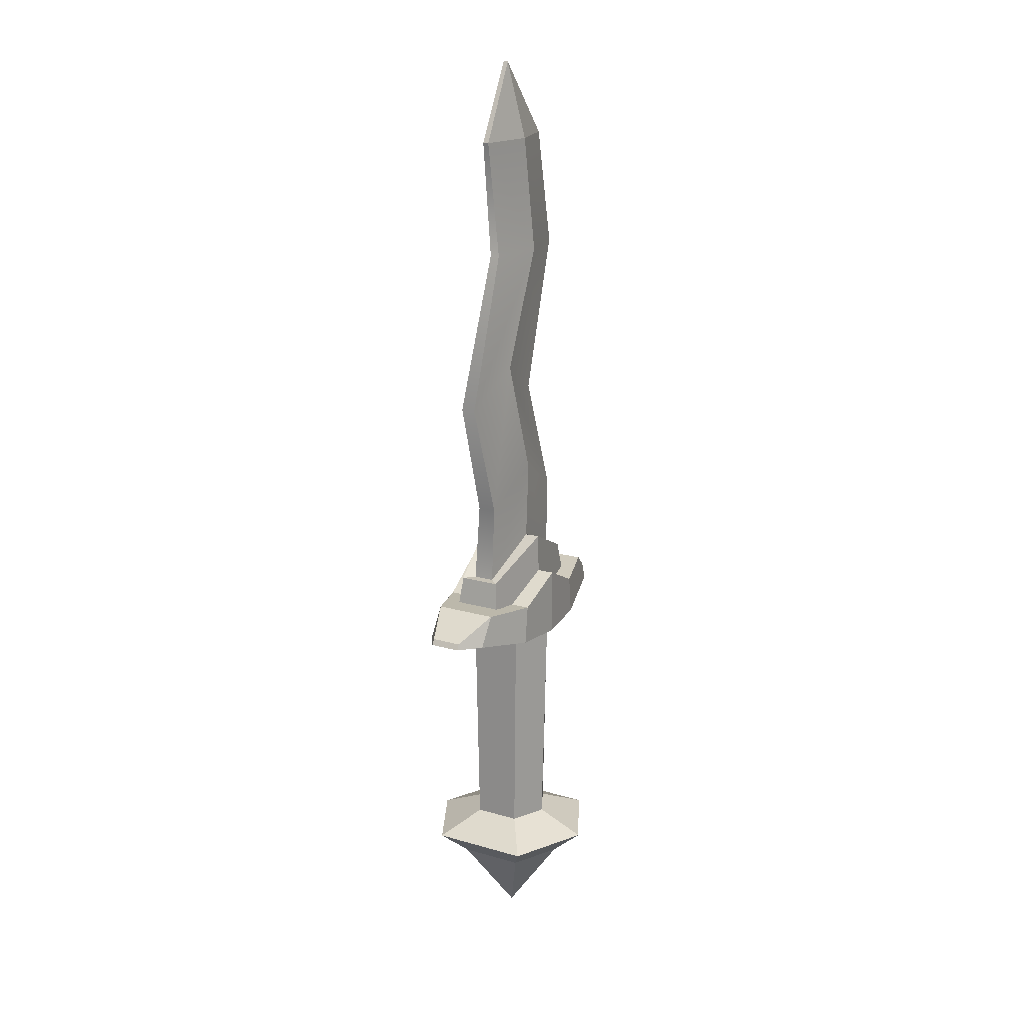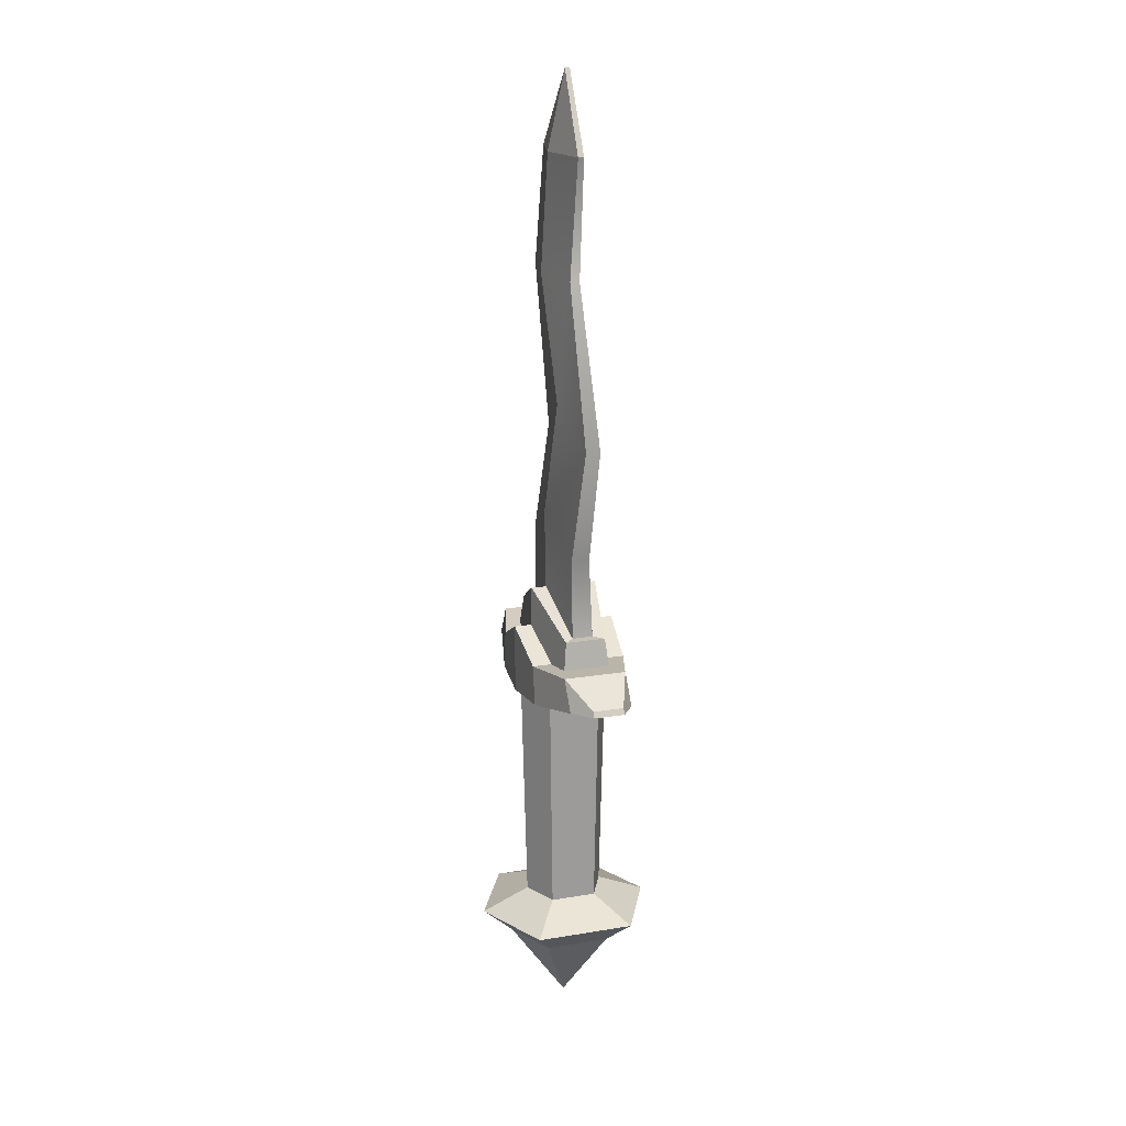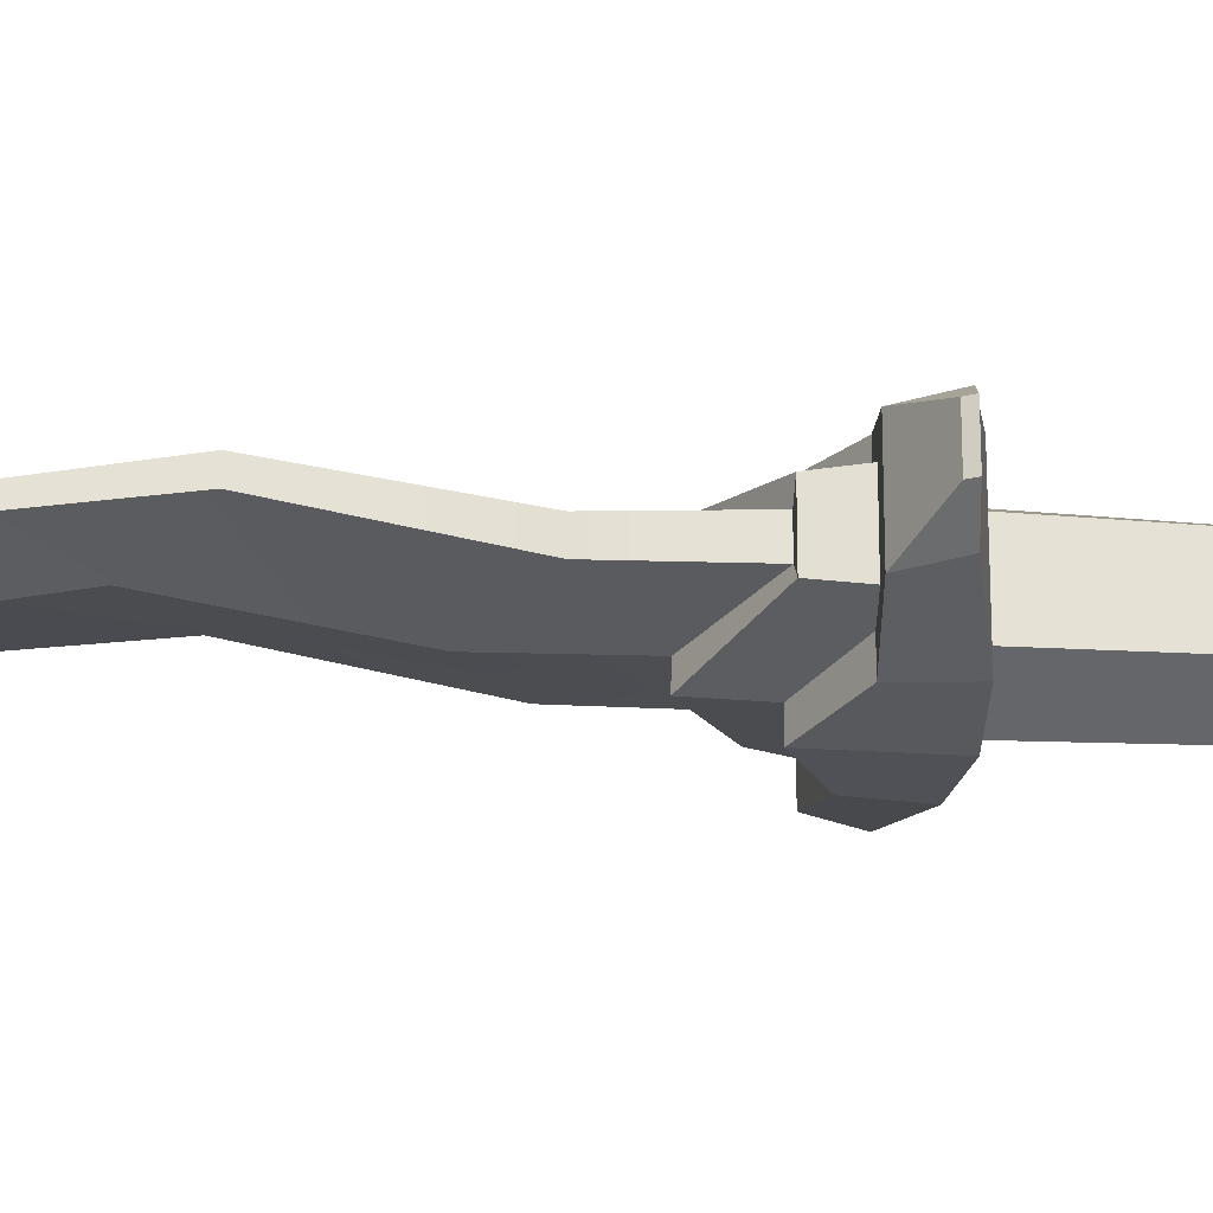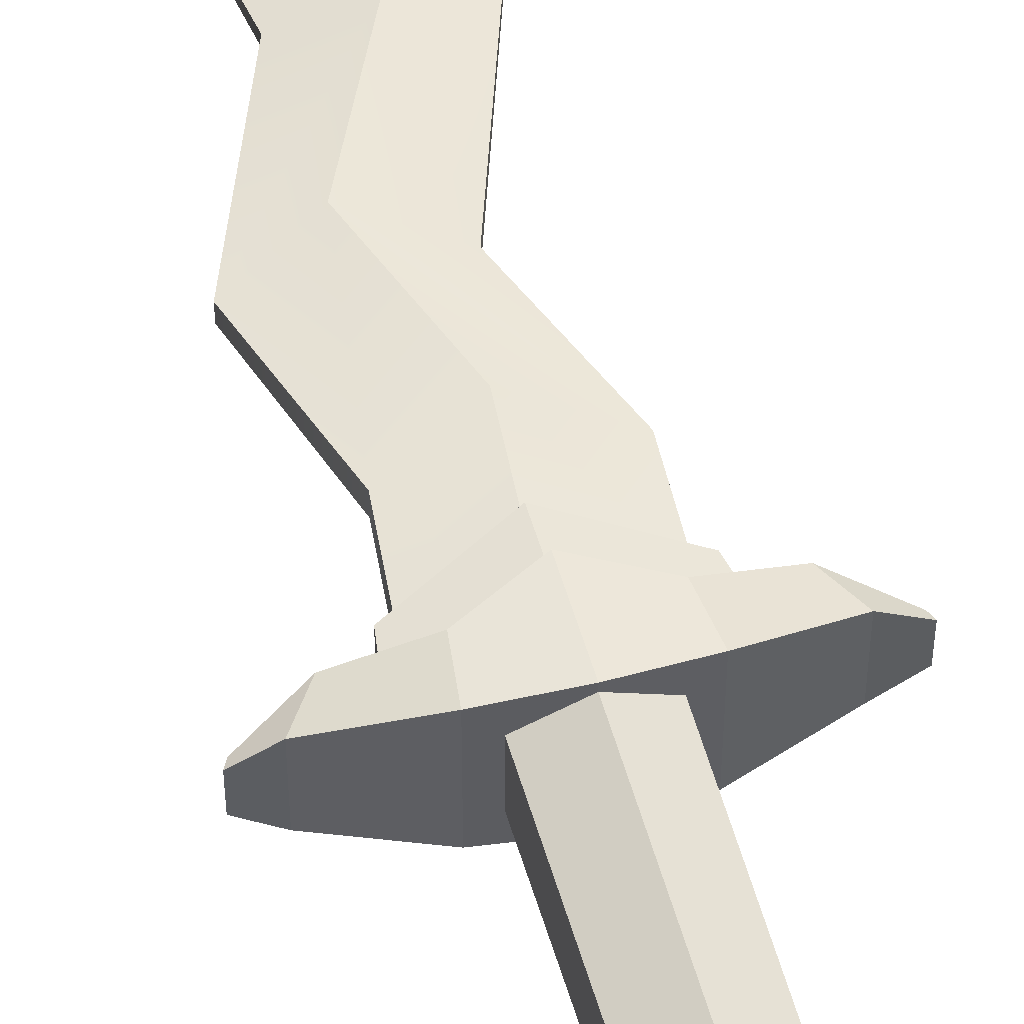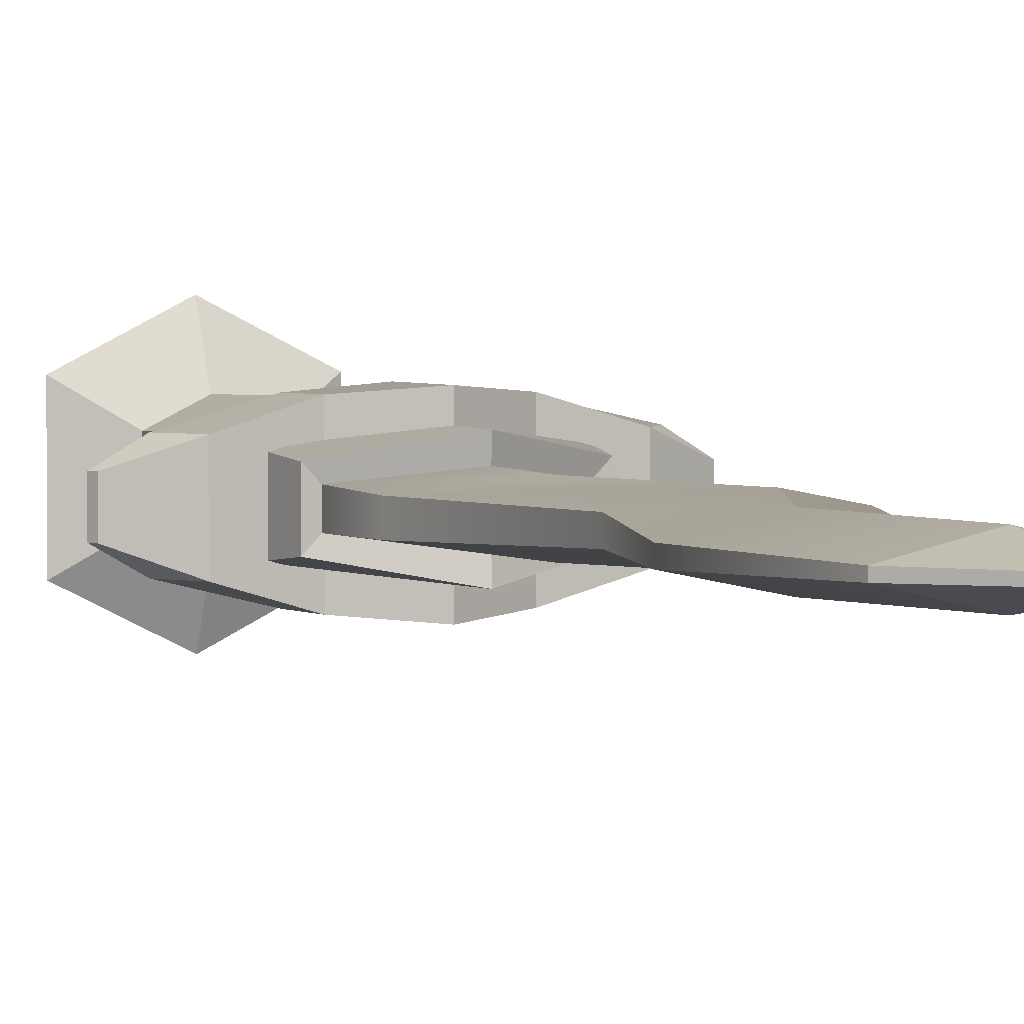
<metadata>
{"format":"obj","ext":"obj","renderer":"f3d","projection":"perspective","resolution":1024,"background":"white","views":[{"elev":18.9,"azim":-61.2,"up":"+Y"},{"elev":18.8,"azim":-107.6,"up":"+Y"},{"elev":-24.8,"azim":-96.3,"up":"+Z"},{"elev":51.3,"azim":-15.3,"up":"+Z"},{"elev":3.0,"azim":155.9,"up":"+Z"}]}
</metadata>
<code>
g goldknife
v 0.03354 -0.1494 0.02177
v 0.03586 0.08924 0.02502
v 0.03586 0.08924 -0.02502
v 0.03354 -0.1494 -0.02177
v 0.0477 0.111 0.0453
v 0.09998 0.1163 0.02993
v 0.1155 0.08768 0.02993
v 0.05219 0.07317 0.0452
v 0.0477 0.111 -0.0453
v 0.09998 0.1163 -0.02993
v 0.09998 0.1163 0.02993
v 0.0477 0.111 0.0453
v 0.05219 0.07317 -0.0452
v 0.1155 0.08768 -0.02993
v 0.09998 0.1163 -0.02993
v 0.0477 0.111 -0.0453
v 0.1155 0.08768 0.02993
v 0.1155 0.08768 -0.02993
v 0.05219 0.07317 -0.0452
v 0.05219 0.07317 0.0452
v 0.1424 0.08796 0.01465
v 0.1399 0.09369 0.01465
v 0.1399 0.09369 -0.01465
v 0.1424 0.08796 -0.01465
v -9.546e-08 0.588 0.01481
v -0.01194 0.6619 0.002305
v 0.05197 0.588 0.002789
v -0.01194 0.6619 -0.002305
v -9.546e-08 0.588 -0.01481
v 0.05197 0.588 -0.002789
v 0.05197 0.588 0.002789
v -0.01194 0.6619 0.002305
v -0.01194 0.6619 -0.002305
v 0.05197 0.588 -0.002789
v 0.07328 0.4748 0.004581
v 0.0192 0.4748 0.01556
v -9.546e-08 0.588 0.01481
v 0.05197 0.588 0.002789
v 0.02381 0.3287 0.006896
v -0.03301 0.3616 0.0163
v 0.06467 0.2136 0.00872
v 0.005702 0.2465 0.01706
v 0.06035 0.1398 0.009889
v -9.546e-08 0.1727 0.01755
v 0.05197 0.588 -0.002789
v 0.07328 0.4748 -0.004581
v 0.07328 0.4748 0.004581
v 0.05197 0.588 0.002789
v 0.02381 0.3287 0.006896
v 0.02381 0.3287 -0.006896
v 0.06467 0.2136 0.00872
v 0.06467 0.2136 -0.00872
v 0.06035 0.1398 0.009889
v 0.06035 0.1398 -0.009889
v -9.546e-08 0.588 -0.01481
v 0.0192 0.4748 -0.01556
v 0.07328 0.4748 -0.004581
v 0.05197 0.588 -0.002789
v 0.02381 0.3287 -0.006896
v -0.03301 0.3616 -0.0163
v 0.06467 0.2136 -0.00872
v 0.005702 0.2465 -0.01706
v 0.06035 0.1398 -0.009889
v -9.546e-08 0.1727 -0.01755
v -9.546e-08 0.1731 0.03216
v 0.06954 0.1398 0.01924
v 0.07486 0.1048 0.02316
v -9.546e-08 0.1051 0.03308
v 0.07486 0.1048 0.02316
v 0.06954 0.1398 0.01924
v 0.06954 0.1398 -0.01924
v 0.07486 0.1048 -0.02316
v -9.546e-08 0.1731 -0.03216
v -9.546e-08 0.1194 -0.03308
v 0.07486 0.1048 -0.02316
v 0.06954 0.1398 -0.01924
v 0.06035 0.1398 0.009889
v 0.06954 0.1398 0.01924
v -9.546e-08 0.1731 0.03216
v -9.546e-08 0.1727 0.01755
v 0.06035 0.1398 -0.009889
v 0.06954 0.1398 -0.01924
v 0.06954 0.1398 0.01924
v 0.06035 0.1398 0.009889
v -9.546e-08 0.1727 -0.01755
v -9.546e-08 0.1731 -0.03216
v 0.06954 0.1398 -0.01924
v 0.06954 0.1398 -0.01924
v 0.06035 0.1398 -0.009889
v -9.546e-08 -0.1494 0.03814
v -9.546e-08 0.08924 0.04382
v 0.03586 0.08924 0.02502
v 0.03354 -0.1494 0.02177
v -9.546e-08 0.06896 -0.0492
v -9.546e-08 0.06896 0.0492
v 0.05219 0.07317 0.0452
v 0.05219 0.07317 -0.0452
v -9.546e-08 0.1349 -0.0492
v -9.546e-08 0.06896 -0.0492
v 0.05219 0.07317 -0.0452
v 0.0477 0.111 -0.0453
v -9.546e-08 0.1349 0.0492
v -9.546e-08 0.1349 -0.0492
v 0.0477 0.111 -0.0453
v 0.0477 0.111 0.0453
v -9.546e-08 0.1349 0.0492
v 0.0477 0.111 0.0453
v 0.05219 0.07317 0.0452
v -9.546e-08 0.06896 0.0492
v 0.03586 0.08924 -0.02502
v -9.546e-08 0.08924 -0.04382
v -9.546e-08 -0.1494 -0.03814
v 0.03354 -0.1494 -0.02177
v -0.03354 -0.1494 0.02177
v -0.03354 -0.1494 -0.02177
v -0.03586 0.08924 -0.02502
v -0.03586 0.08924 0.02502
v -0.1409 0.09133 0.01465
v -0.1409 0.09133 -0.01465
v -0.138 0.09681 -0.01465
v -0.138 0.09681 0.01465
v -9.546e-08 0.588 0.01481
v -0.05197 0.588 0.002789
v -0.01194 0.6619 0.002305
v -0.01194 0.6619 -0.002305
v -0.05197 0.588 -0.002789
v -9.546e-08 0.588 -0.01481
v -0.05197 0.588 0.002789
v -0.05197 0.588 -0.002789
v -0.01194 0.6619 -0.002305
v -0.01194 0.6619 0.002305
v -0.03489 0.4748 -0.004581
v -0.05197 0.588 -0.002789
v -0.05197 0.588 0.002789
v -0.03489 0.4748 0.004581
v -0.08983 0.3287 -0.006896
v -0.08983 0.3287 0.006896
v -0.05327 0.2136 -0.00872
v -0.05327 0.2136 0.00872
v -0.06035 0.1398 -0.009889
v -0.06035 0.1398 0.009889
v -9.546e-08 0.1731 0.03216
v -9.546e-08 0.1051 0.03308
v -0.07486 0.1048 0.02316
v -0.06954 0.1398 0.01924
v -0.07486 0.1048 0.02316
v -0.07486 0.1048 -0.02316
v -0.06954 0.1398 -0.01924
v -0.06954 0.1398 0.01924
v -9.546e-08 0.1731 -0.03216
v -0.06954 0.1398 -0.01924
v -0.07486 0.1048 -0.02316
v -9.546e-08 0.1194 -0.03308
v -0.06035 0.1398 0.009889
v -9.546e-08 0.1727 0.01755
v -9.546e-08 0.1731 0.03216
v -0.06954 0.1398 0.01924
v -0.06035 0.1398 -0.009889
v -0.06035 0.1398 0.009889
v -0.06954 0.1398 0.01924
v -0.06954 0.1398 -0.01924
v -9.546e-08 0.1727 -0.01755
v -0.06035 0.1398 -0.009889
v -0.06954 0.1398 -0.01924
v -0.06954 0.1398 -0.01924
v -9.546e-08 0.1731 -0.03216
v -9.546e-08 -0.1494 0.03814
v -0.03354 -0.1494 0.02177
v -0.03586 0.08924 0.02502
v -9.546e-08 0.08924 0.04382
v -9.546e-08 0.06896 -0.0492
v -0.05219 0.07317 -0.0452
v -0.05219 0.07317 0.0452
v -9.546e-08 0.06896 0.0492
v -9.546e-08 0.1349 -0.0492
v -0.0477 0.111 -0.0453
v -0.05219 0.07317 -0.0452
v -9.546e-08 0.06896 -0.0492
v -9.546e-08 0.1349 0.0492
v -0.0477 0.111 0.0453
v -0.0477 0.111 -0.0453
v -9.546e-08 0.1349 -0.0492
v -9.546e-08 0.1349 0.0492
v -9.546e-08 0.06896 0.0492
v -0.05219 0.07317 0.0452
v -0.0477 0.111 0.0453
v -0.03586 0.08924 -0.02502
v -0.03354 -0.1494 -0.02177
v -9.546e-08 -0.1494 -0.03814
v -9.546e-08 0.08924 -0.04382
v -0.09848 0.1157 0.02993
v -0.0477 0.111 0.0453
v -0.05219 0.07317 0.0452
v -0.1169 0.08832 0.02993
v -0.09848 0.1157 -0.02993
v -0.0477 0.111 -0.0453
v -0.0477 0.111 0.0453
v -0.09848 0.1157 0.02993
v -0.1169 0.08832 -0.02993
v -0.05219 0.07317 -0.0452
v -0.0477 0.111 -0.0453
v -0.09848 0.1157 -0.02993
v -0.05219 0.07317 0.0452
v -0.05219 0.07317 -0.0452
v -0.1169 0.08832 -0.02993
v -0.1169 0.08832 0.02993
v -0.05197 0.588 0.002789
v -9.546e-08 0.588 0.01481
v 0.0192 0.4748 0.01556
v -0.03489 0.4748 0.004581
v -0.08983 0.3287 0.006896
v -0.03301 0.3616 0.0163
v -0.05327 0.2136 0.00872
v 0.005702 0.2465 0.01706
v -0.06035 0.1398 0.009889
v -9.546e-08 0.1727 0.01755
v -9.546e-08 0.588 -0.01481
v -0.05197 0.588 -0.002789
v -0.03489 0.4748 -0.004581
v 0.0192 0.4748 -0.01556
v -0.03301 0.3616 -0.0163
v -0.08983 0.3287 -0.006896
v 0.005702 0.2465 -0.01706
v -0.05327 0.2136 -0.00872
v -9.546e-08 0.1727 -0.01755
v -0.06035 0.1398 -0.009889
v 0.1155 0.08768 0.02993
v 0.1424 0.08796 0.01465
v 0.1424 0.08796 -0.01465
v 0.1155 0.08768 -0.02993
v 0.1155 0.08768 -0.02993
v 0.1424 0.08796 -0.01465
v 0.1399 0.09369 -0.01465
v 0.09998 0.1163 -0.02993
v 0.09998 0.1163 -0.02993
v 0.1399 0.09369 -0.01465
v 0.1399 0.09369 0.01465
v 0.09998 0.1163 0.02993
v 0.09998 0.1163 0.02993
v 0.1399 0.09369 0.01465
v 0.1424 0.08796 0.01465
v 0.1155 0.08768 0.02993
v -0.1169 0.08832 0.02993
v -0.1409 0.09133 0.01465
v -0.138 0.09681 0.01465
v -0.09848 0.1157 0.02993
v -0.09848 0.1157 0.02993
v -0.138 0.09681 0.01465
v -0.138 0.09681 -0.01465
v -0.09848 0.1157 -0.02993
v -0.09848 0.1157 -0.02993
v -0.138 0.09681 -0.01465
v -0.1409 0.09133 -0.01465
v -0.1169 0.08832 -0.02993
v -0.1169 0.08832 -0.02993
v -0.1409 0.09133 -0.01465
v -0.1409 0.09133 0.01465
v -0.1169 0.08832 0.02993
v 0.03354 -0.1494 0.02177
v 0.07327 -0.1693 0.04756
v -9.546e-08 -0.1692 0.08423
v -9.546e-08 -0.1494 0.03814
v -9.546e-08 -0.1494 0.03814
v -9.546e-08 -0.1692 0.08423
v -0.07327 -0.1693 0.04756
v -0.03354 -0.1494 0.02177
v -0.03354 -0.1494 0.02177
v -0.07327 -0.1693 0.04756
v -0.07327 -0.1693 -0.04756
v -0.03354 -0.1494 -0.02177
v -0.03354 -0.1494 -0.02177
v -0.07327 -0.1693 -0.04756
v -9.546e-08 -0.1692 -0.08423
v -9.546e-08 -0.1494 -0.03814
v -9.546e-08 -0.1494 -0.03814
v -9.546e-08 -0.1692 -0.08423
v 0.07327 -0.1693 -0.04756
v 0.03354 -0.1494 -0.02177
v 0.03354 -0.1494 -0.02177
v 0.07327 -0.1693 -0.04756
v 0.07327 -0.1693 0.04756
v 0.03354 -0.1494 0.02177
v 0.07327 -0.1693 0.04756
v 0.04712 -0.1951 0.03072
v -9.546e-08 -0.1951 0.05446
v -9.546e-08 -0.1692 0.08423
v 0.07327 -0.1693 -0.04756
v 0.04712 -0.1951 -0.03072
v 0.04712 -0.1951 0.03072
v 0.07327 -0.1693 0.04756
v -9.546e-08 -0.1692 -0.08423
v -9.546e-08 -0.1951 -0.05446
v 0.04712 -0.1951 -0.03072
v 0.07327 -0.1693 -0.04756
v -0.07327 -0.1693 -0.04756
v -0.04712 -0.1951 -0.03072
v -9.546e-08 -0.1951 -0.05446
v -9.546e-08 -0.1692 -0.08423
v -0.07327 -0.1693 0.04756
v -0.04712 -0.1951 0.03072
v -0.04712 -0.1951 -0.03072
v -0.07327 -0.1693 -0.04756
v -9.546e-08 -0.1692 0.08423
v -9.546e-08 -0.1951 0.05446
v -0.04712 -0.1951 0.03072
v -0.07327 -0.1693 0.04756
v 0.04712 -0.1951 0.03072
v -9.546e-08 -0.2727 0
v -9.546e-08 -0.1951 0.05446
v 0.04712 -0.1951 -0.03072
v -9.546e-08 -0.2727 0
v 0.04712 -0.1951 0.03072
v -9.546e-08 -0.1951 -0.05446
v -9.546e-08 -0.2727 0
v 0.04712 -0.1951 -0.03072
v -0.04712 -0.1951 -0.03072
v -9.546e-08 -0.2727 0
v -9.546e-08 -0.1951 -0.05446
v -0.04712 -0.1951 0.03072
v -9.546e-08 -0.2727 0
v -0.04712 -0.1951 -0.03072
v -9.546e-08 -0.1951 0.05446
v -9.546e-08 -0.2727 0
v -0.04712 -0.1951 0.03072
g goldknife_0
f 3 2 1
f 4 3 1
f 7 6 5
f 8 7 5
f 11 10 9
f 12 11 9
f 15 14 13
f 16 15 13
f 19 18 17
f 20 19 17
f 23 22 21
f 24 23 21
f 27 26 25
f 30 29 28
f 33 32 31
f 34 33 31
f 37 36 35
f 38 37 35
f 35 36 39
f 36 40 39
f 39 40 41
f 40 42 41
f 41 42 43
f 42 44 43
f 47 46 45
f 48 47 45
f 47 49 46
f 49 50 46
f 49 51 50
f 51 52 50
f 51 53 52
f 53 54 52
f 57 56 55
f 58 57 55
f 57 59 56
f 59 60 56
f 59 61 60
f 61 62 60
f 61 63 62
f 63 64 62
f 67 66 65
f 68 67 65
f 71 70 69
f 72 71 69
f 75 74 73
f 76 75 73
f 79 78 77
f 80 79 77
f 83 82 81
f 84 83 81
f 87 86 85
f 89 88 85
f 92 91 90
f 93 92 90
f 96 95 94
f 97 96 94
f 100 99 98
f 101 100 98
f 104 103 102
f 105 104 102
f 108 107 106
f 109 108 106
f 112 111 110
f 113 112 110
f 116 115 114
f 117 116 114
f 120 119 118
f 121 120 118
f 124 123 122
f 127 126 125
f 130 129 128
f 131 130 128
f 134 133 132
f 135 134 132
f 135 132 136
f 137 135 136
f 137 136 138
f 139 137 138
f 139 138 140
f 141 139 140
f 144 143 142
f 145 144 142
f 148 147 146
f 149 148 146
f 152 151 150
f 153 152 150
f 156 155 154
f 157 156 154
f 160 159 158
f 161 160 158
f 164 163 162
f 166 165 162
f 169 168 167
f 170 169 167
f 173 172 171
f 174 173 171
f 177 176 175
f 178 177 175
f 181 180 179
f 182 181 179
f 185 184 183
f 186 185 183
f 189 188 187
f 190 189 187
f 193 192 191
f 194 193 191
f 197 196 195
f 198 197 195
f 201 200 199
f 202 201 199
f 205 204 203
f 206 205 203
f 209 208 207
f 210 209 207
f 210 211 209
f 211 212 209
f 211 213 212
f 213 214 212
f 213 215 214
f 215 216 214
f 219 218 217
f 220 219 217
f 220 221 219
f 221 222 219
f 221 223 222
f 223 224 222
f 223 225 224
f 225 226 224
f 229 228 227
f 230 229 227
f 233 232 231
f 234 233 231
f 237 236 235
f 238 237 235
f 241 240 239
f 242 241 239
f 245 244 243
f 246 245 243
f 249 248 247
f 250 249 247
f 253 252 251
f 254 253 251
f 257 256 255
f 258 257 255
f 261 260 259
f 262 261 259
f 265 264 263
f 266 265 263
f 269 268 267
f 270 269 267
f 273 272 271
f 274 273 271
f 277 276 275
f 278 277 275
f 281 280 279
f 282 281 279
f 285 284 283
f 286 285 283
f 289 288 287
f 290 289 287
f 293 292 291
f 294 293 291
f 297 296 295
f 298 297 295
f 301 300 299
f 302 301 299
f 305 304 303
f 306 305 303
f 309 308 307
f 312 311 310
f 315 314 313
f 318 317 316
f 321 320 319
f 324 323 322

</code>
